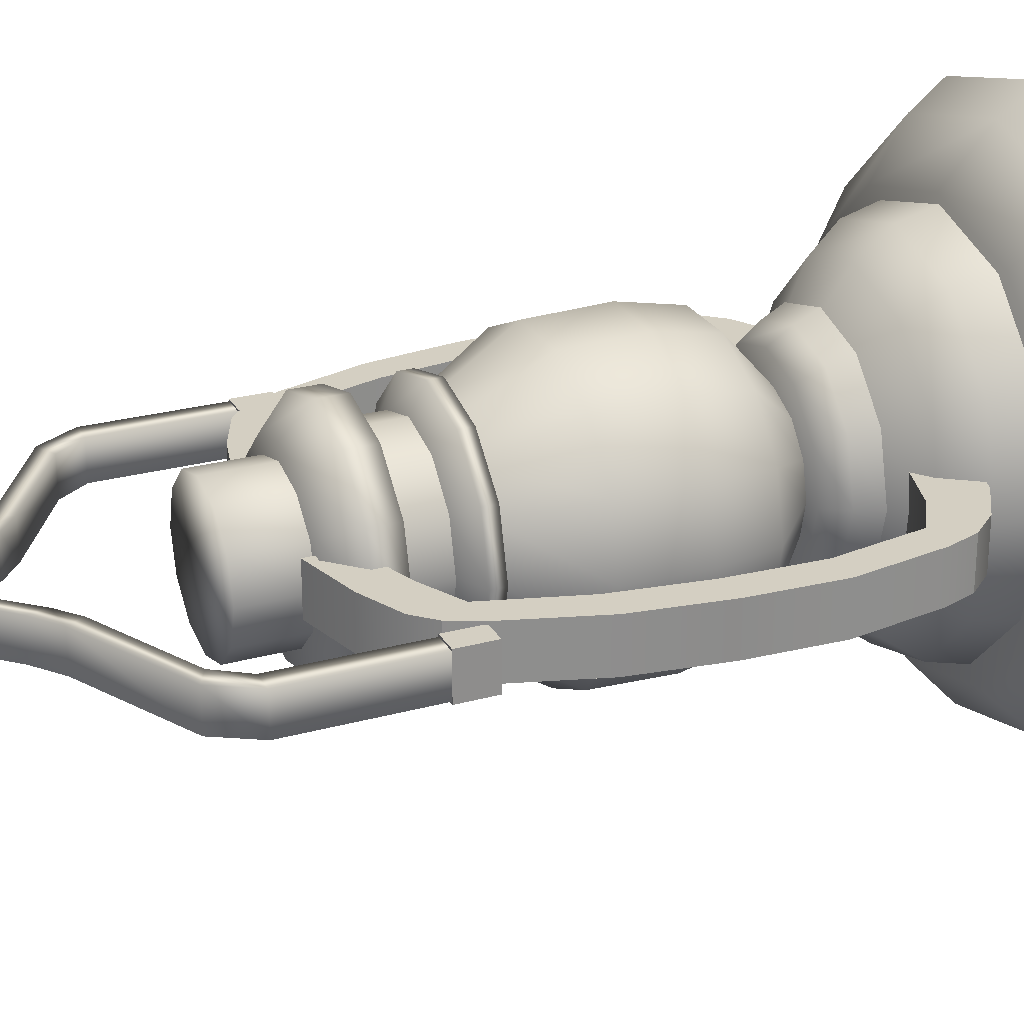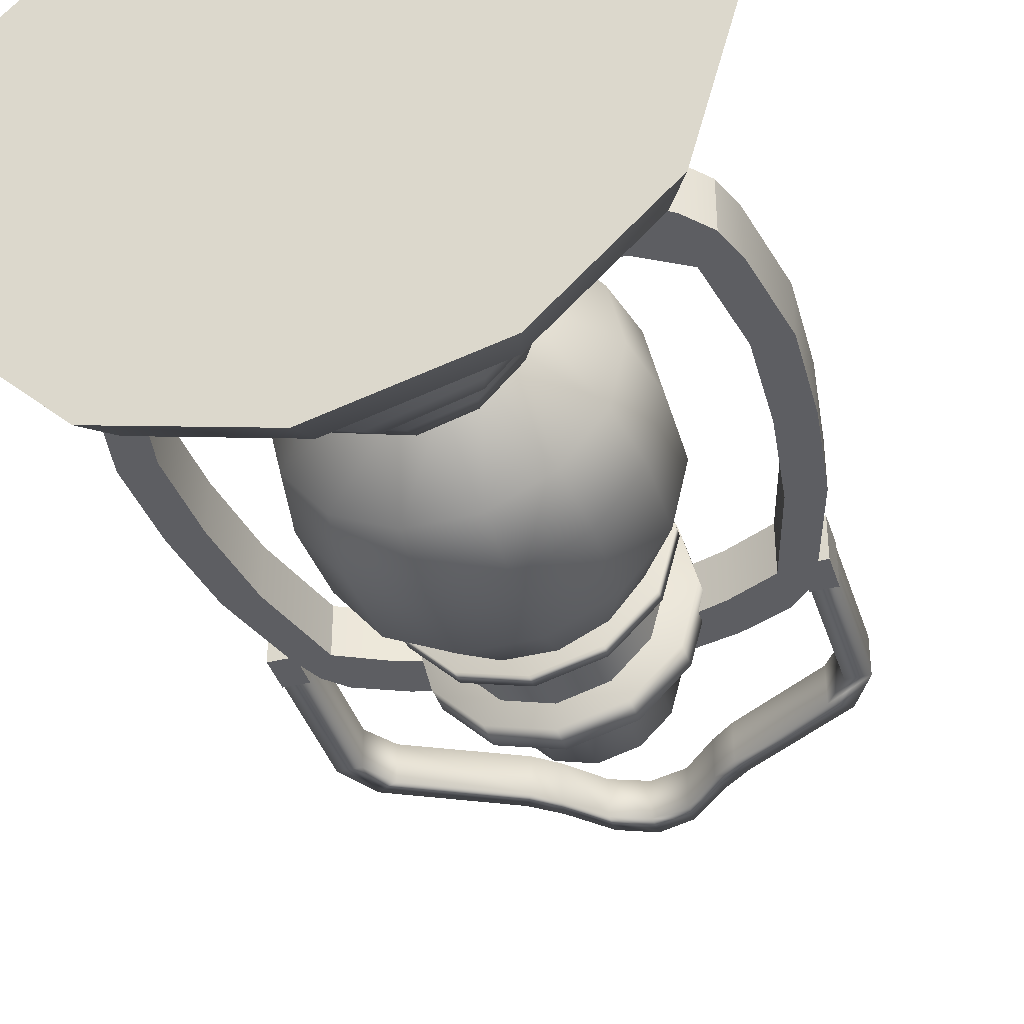
<metadata>
{"format":"obj","ext":"obj","renderer":"f3d","projection":"perspective","resolution":1024,"background":"white","views":[{"elev":25.6,"azim":-113.7,"up":"+Z"},{"elev":-38.9,"azim":17.0,"up":"+Z"}]}
</metadata>
<code>
g default
v 4.188 1.683 -0.3511
v 4.26 1.602 -0.3511
v 4.283 3.025 -0.3511
v 4.345 3.088 -0.3511
v 4.283 3.025 -0.5131
v 4.345 3.088 -0.5131
v 4.188 1.683 -0.5131
v 4.26 1.602 -0.5131
v 4.236 2.924 -0.3511
v 4.236 2.924 -0.5131
v 4.345 2.936 -0.5131
v 4.345 2.936 -0.3511
v 4.706 3.078 -0.5131
v 4.706 3.078 -0.3511
v 4.706 3.207 -0.5131
v 4.706 3.207 -0.3511
v 4.151 1.784 -0.3511
v 4.151 1.784 -0.5131
v 4.26 1.784 -0.5131
v 4.26 1.784 -0.3511
v 4.609 1.461 -0.5131
v 4.609 1.461 -0.3511
v 4.609 1.643 -0.5131
v 4.609 1.643 -0.3511
v 4.494 3.009 -0.5131
v 4.494 3.009 -0.3511
v 4.494 3.153 -0.3511
v 4.494 3.153 -0.5131
v 4.39 1.525 -0.5131
v 4.39 1.525 -0.3511
v 4.39 1.708 -0.3511
v 4.39 1.708 -0.5131
v 4.111 2.357 -0.5131
v 4.111 2.357 -0.3511
v 4.219 2.357 -0.3511
v 4.219 2.357 -0.5131
v 4.15 2.643 -0.5131
v 4.15 2.643 -0.3511
v 4.258 2.643 -0.3511
v 4.258 2.643 -0.5131
v 4.099 2.071 -0.3511
v 4.099 2.071 -0.5131
v 4.208 2.071 -0.5131
v 4.208 2.071 -0.3511
v 5.703 1.683 -0.5131
v 5.631 1.602 -0.5131
v 5.608 3.025 -0.5131
v 5.546 3.088 -0.5131
v 5.608 3.025 -0.3511
v 5.546 3.088 -0.3511
v 5.703 1.683 -0.3511
v 5.631 1.602 -0.3511
v 5.655 2.924 -0.5131
v 5.655 2.924 -0.3511
v 5.546 2.936 -0.3511
v 5.546 2.936 -0.5131
v 5.185 3.078 -0.3511
v 5.185 3.078 -0.5131
v 5.185 3.207 -0.3511
v 5.185 3.207 -0.5131
v 5.74 1.784 -0.5131
v 5.74 1.784 -0.3511
v 5.631 1.784 -0.3511
v 5.631 1.784 -0.5131
v 5.282 1.461 -0.3511
v 5.282 1.461 -0.5131
v 5.282 1.643 -0.3511
v 5.282 1.643 -0.5131
v 5.397 3.009 -0.3511
v 5.397 3.009 -0.5131
v 5.397 3.153 -0.5131
v 5.397 3.153 -0.3511
v 5.501 1.525 -0.3511
v 5.501 1.525 -0.5131
v 5.501 1.708 -0.5131
v 5.501 1.708 -0.3511
v 5.78 2.357 -0.3511
v 5.78 2.357 -0.5131
v 5.672 2.357 -0.5131
v 5.672 2.357 -0.3511
v 5.741 2.643 -0.3511
v 5.741 2.643 -0.5131
v 5.633 2.643 -0.5131
v 5.633 2.643 -0.3511
v 5.792 2.071 -0.5131
v 5.792 2.071 -0.3511
v 5.683 2.071 -0.3511
v 5.683 2.071 -0.5131
v 4.168 2.951 -0.3674
v 4.242 2.951 -0.3674
v 4.944 4.039 -0.3674
v 4.944 3.963 -0.3674
v 4.944 4.039 -0.4951
v 4.944 3.963 -0.4951
v 4.168 2.951 -0.4951
v 4.242 2.951 -0.4951
v 4.168 3.48 -0.3674
v 4.168 3.48 -0.4951
v 4.242 3.48 -0.4951
v 4.242 3.48 -0.3674
v 4.244 3.609 -0.4951
v 4.244 3.609 -0.3674
v 4.309 3.576 -0.3674
v 4.309 3.576 -0.4951
v 4.621 3.801 -0.4928
v 4.621 3.801 -0.3651
v 4.651 3.747 -0.3651
v 4.651 3.747 -0.4928
v 4.711 3.872 -0.4917
v 4.711 3.872 -0.3639
v 4.722 3.807 -0.3639
v 4.722 3.807 -0.4917
v 4.827 3.996 -0.491
v 4.827 3.996 -0.3633
v 4.828 3.924 -0.3633
v 4.828 3.924 -0.491
v 5.682 2.934 -0.4951
v 5.607 2.934 -0.4951
v 5.682 2.934 -0.3674
v 5.607 2.934 -0.3674
v 5.682 3.463 -0.4951
v 5.682 3.463 -0.3674
v 5.607 3.463 -0.3674
v 5.607 3.463 -0.4951
v 5.606 3.592 -0.3674
v 5.606 3.592 -0.4951
v 5.541 3.559 -0.4951
v 5.541 3.559 -0.3674
v 5.266 3.801 -0.3696
v 5.266 3.801 -0.4973
v 5.236 3.746 -0.4973
v 5.236 3.746 -0.3696
v 5.177 3.872 -0.3708
v 5.177 3.872 -0.4985
v 5.165 3.806 -0.4985
v 5.165 3.806 -0.3708
v 5.06 3.995 -0.3714
v 5.06 3.995 -0.4992
v 5.059 3.923 -0.4992
v 5.059 3.923 -0.3714
v 5.775 1.075 -0.9329
v 5.43 1.075 -1.274
v 4.958 1.075 -1.399
v 4.486 1.075 -1.274
v 4.141 1.075 -0.9329
v 4.014 1.075 -0.4666
v 4.141 1.075 -0.000416
v 4.486 1.075 0.3409
v 4.958 1.075 0.4658
v 5.43 1.075 0.3409
v 5.775 1.075 -0.000416
v 5.901 1.075 -0.4666
v 5.548 1.376 -0.8037
v 5.299 1.376 -1.05
v 4.958 1.376 -1.141
v 4.617 1.376 -1.05
v 4.367 1.376 -0.8037
v 4.276 1.376 -0.4666
v 4.367 1.376 -0.1296
v 4.617 1.376 0.1171
v 4.958 1.376 0.2074
v 5.299 1.376 0.1171
v 5.548 1.376 -0.1296
v 5.64 1.376 -0.4666
v 4.958 1.075 -0.4666
v 4.958 1.352 -0.4666
v 5.701 1.214 -0.8907
v 5.816 1.214 -0.4666
v 5.701 1.214 -0.04254
v 5.387 1.214 0.2679
v 4.958 1.214 0.3816
v 4.529 1.214 0.2679
v 4.214 1.214 -0.04254
v 4.099 1.214 -0.4666
v 4.214 1.214 -0.8907
v 4.529 1.214 -1.201
v 4.958 1.214 -1.315
v 5.387 1.214 -1.201
v 5.451 1.367 -0.7733
v 5.237 1.367 -1.006
v 4.944 1.367 -1.092
v 4.651 1.367 -1.006
v 4.437 1.367 -0.7733
v 4.359 1.367 -0.4549
v 4.437 1.367 -0.1366
v 4.651 1.367 0.09647
v 4.944 1.367 0.1818
v 5.237 1.367 0.09647
v 5.451 1.367 -0.1366
v 5.529 1.367 -0.4549
v 5.249 1.713 -0.6462
v 5.12 1.713 -0.7862
v 4.944 1.713 -0.8374
v 4.768 1.713 -0.7862
v 4.64 1.713 -0.6462
v 4.593 1.713 -0.4549
v 4.64 1.713 -0.2637
v 4.768 1.713 -0.1237
v 4.944 1.713 -0.07248
v 5.12 1.713 -0.1237
v 5.249 1.713 -0.2637
v 5.296 1.713 -0.4549
v 5.424 1.504 -0.7563
v 5.498 1.504 -0.4549
v 5.424 1.504 -0.1536
v 5.221 1.504 0.06702
v 4.944 1.504 0.1478
v 4.667 1.504 0.06702
v 4.464 1.504 -0.1536
v 4.39 1.504 -0.4549
v 4.464 1.504 -0.7563
v 4.667 1.504 -0.9769
v 4.944 1.504 -1.058
v 5.221 1.504 -0.9769
v 5.354 1.62 -0.7122
v 5.417 1.62 -0.4549
v 5.354 1.62 -0.1977
v 5.181 1.62 -0.009336
v 4.944 1.62 0.0596
v 4.708 1.62 -0.009336
v 4.534 1.62 -0.1977
v 4.471 1.62 -0.4549
v 4.534 1.62 -0.7122
v 4.708 1.62 -0.9006
v 4.944 1.62 -0.9695
v 5.181 1.62 -0.9006
v 5.171 1.864 -0.5661
v 5.102 1.864 -0.6516
v 5.003 1.864 -0.699
v 4.892 1.864 -0.699
v 4.793 1.864 -0.6516
v 4.724 1.864 -0.5661
v 4.699 1.864 -0.4596
v 4.724 1.864 -0.353
v 4.793 1.864 -0.2676
v 4.892 1.864 -0.2201
v 5.003 1.864 -0.2201
v 5.102 1.864 -0.2676
v 5.171 1.864 -0.353
v 5.195 1.864 -0.4596
v 5.239 2.753 -0.5986
v 5.149 2.753 -0.71
v 5.019 2.753 -0.7719
v 4.875 2.753 -0.7719
v 4.746 2.753 -0.71
v 4.656 2.753 -0.5986
v 4.624 2.753 -0.4596
v 4.656 2.753 -0.3206
v 4.746 2.753 -0.2091
v 4.875 2.753 -0.1472
v 5.019 2.753 -0.1472
v 5.149 2.753 -0.2091
v 5.239 2.753 -0.3206
v 5.271 2.753 -0.4596
v 5.381 2.495 -0.6661
v 5.428 2.495 -0.4596
v 5.381 2.495 -0.253
v 5.247 2.495 -0.08739
v 5.054 2.495 0.004533
v 4.84 2.495 0.004532
v 4.648 2.495 -0.08739
v 4.514 2.495 -0.253
v 4.467 2.495 -0.4596
v 4.514 2.495 -0.6661
v 4.648 2.495 -0.8317
v 4.84 2.495 -0.9237
v 5.054 2.495 -0.9237
v 5.247 2.495 -0.8317
v 5.351 2.038 -0.6522
v 5.396 2.038 -0.4596
v 5.351 2.038 -0.267
v 5.227 2.038 -0.1125
v 5.047 2.038 -0.02683
v 4.848 2.038 -0.02683
v 4.668 2.038 -0.1125
v 4.543 2.038 -0.267
v 4.499 2.038 -0.4596
v 4.543 2.038 -0.6522
v 4.668 2.038 -0.8066
v 4.848 2.038 -0.8923
v 5.047 2.038 -0.8923
v 5.227 2.038 -0.8066
v 5.388 2.238 -0.6695
v 5.436 2.238 -0.4596
v 5.388 2.238 -0.2497
v 5.252 2.238 -0.08136
v 5.056 2.238 0.01205
v 4.839 2.238 0.01205
v 4.643 2.238 -0.08136
v 4.507 2.238 -0.2497
v 4.459 2.238 -0.4596
v 4.507 2.238 -0.6695
v 4.643 2.238 -0.8378
v 4.839 2.238 -0.9312
v 5.056 2.238 -0.9312
v 5.252 2.238 -0.8378
v 5.279 2.743 -0.6455
v 5.137 2.743 -0.7878
v 4.944 2.743 -0.8399
v 4.751 2.743 -0.7878
v 4.609 2.743 -0.6455
v 4.558 2.743 -0.4512
v 4.609 2.743 -0.2569
v 4.751 2.743 -0.1146
v 4.944 2.743 -0.06257
v 5.137 2.743 -0.1146
v 5.279 2.743 -0.2569
v 5.331 2.743 -0.4512
v 5.198 2.838 -0.5984
v 5.09 2.838 -0.7061
v 4.944 2.838 -0.7455
v 4.798 2.838 -0.7061
v 4.691 2.838 -0.5984
v 4.651 2.838 -0.4512
v 4.691 2.838 -0.3041
v 4.798 2.838 -0.1963
v 4.944 2.838 -0.1569
v 5.09 2.838 -0.1963
v 5.198 2.838 -0.3041
v 5.237 2.838 -0.4512
v 4.944 2.743 -0.4512
v 5.279 2.79 -0.6455
v 5.331 2.79 -0.4512
v 5.279 2.79 -0.2569
v 5.137 2.79 -0.1146
v 4.944 2.79 -0.06257
v 4.751 2.79 -0.1146
v 4.609 2.79 -0.2569
v 4.558 2.79 -0.4512
v 4.609 2.79 -0.6455
v 4.751 2.79 -0.7878
v 4.944 2.79 -0.8399
v 5.137 2.79 -0.7878
v 5.199 2.828 -0.6078
v 5.091 2.828 -0.719
v 4.944 2.828 -0.7597
v 4.797 2.828 -0.719
v 4.689 2.828 -0.6078
v 4.65 2.828 -0.4558
v 4.689 2.828 -0.3039
v 4.797 2.828 -0.1927
v 4.944 2.828 -0.152
v 5.091 2.828 -0.1927
v 5.199 2.828 -0.3039
v 5.238 2.828 -0.4558
v 5.199 3.061 -0.6078
v 5.091 3.061 -0.719
v 4.944 3.061 -0.7597
v 4.797 3.061 -0.719
v 4.689 3.061 -0.6078
v 4.65 3.061 -0.4558
v 4.689 3.061 -0.3039
v 4.797 3.061 -0.1927
v 4.944 3.061 -0.152
v 5.091 3.061 -0.1927
v 5.199 3.061 -0.3039
v 5.238 3.061 -0.4558
v 5.279 2.985 -0.6455
v 5.137 2.985 -0.7878
v 4.944 2.985 -0.8399
v 4.751 2.985 -0.7878
v 4.609 2.985 -0.6455
v 4.558 2.985 -0.4512
v 4.609 2.985 -0.2569
v 4.751 2.985 -0.1146
v 4.944 2.985 -0.06257
v 5.137 2.985 -0.1146
v 5.279 2.985 -0.2569
v 5.331 2.985 -0.4512
v 5.198 3.171 -0.5984
v 5.09 3.171 -0.7061
v 4.944 3.171 -0.7455
v 4.798 3.171 -0.7061
v 4.691 3.171 -0.5984
v 4.651 3.171 -0.4512
v 4.691 3.171 -0.3041
v 4.798 3.171 -0.1963
v 4.944 3.171 -0.1569
v 5.09 3.171 -0.1963
v 5.198 3.171 -0.3041
v 5.237 3.171 -0.4512
v 4.944 2.985 -0.4512
v 4.944 3.171 -0.4512
v 5.279 3.078 -0.6455
v 5.331 3.078 -0.4512
v 5.279 3.078 -0.2569
v 5.137 3.078 -0.1146
v 4.944 3.078 -0.06257
v 4.751 3.078 -0.1146
v 4.609 3.078 -0.2569
v 4.558 3.078 -0.4512
v 4.609 3.078 -0.6455
v 4.751 3.078 -0.7878
v 4.944 3.078 -0.8399
v 5.137 3.078 -0.7878
v 5.151 3.168 -0.5683
v 5.064 3.168 -0.6562
v 4.944 3.168 -0.6884
v 4.825 3.168 -0.6562
v 4.737 3.168 -0.5683
v 4.705 3.168 -0.4482
v 4.737 3.168 -0.3281
v 4.825 3.168 -0.2402
v 4.944 3.168 -0.208
v 5.064 3.168 -0.2402
v 5.151 3.168 -0.3281
v 5.183 3.168 -0.4482
v 5.151 3.377 -0.5683
v 5.064 3.377 -0.6562
v 4.944 3.377 -0.6884
v 4.825 3.377 -0.6562
v 4.737 3.377 -0.5683
v 4.705 3.377 -0.4482
v 4.737 3.377 -0.3281
v 4.825 3.377 -0.2402
v 4.944 3.377 -0.208
v 5.064 3.377 -0.2402
v 5.151 3.377 -0.3281
v 5.183 3.377 -0.4482
v 4.944 3.377 -0.4482
v 5.605 2.93 -0.3615
v 5.684 2.93 -0.3615
v 5.605 3.049 -0.3615
v 5.684 3.049 -0.3615
v 5.605 3.049 -0.5028
v 5.684 3.049 -0.5028
v 5.605 2.93 -0.5028
v 5.684 2.93 -0.5028
v 4.166 2.93 -0.3615
v 4.245 2.93 -0.3615
v 4.166 3.049 -0.3615
v 4.245 3.049 -0.3615
v 4.166 3.049 -0.5028
v 4.245 3.049 -0.5028
v 4.166 2.93 -0.5028
v 4.245 2.93 -0.5028
v 5.27 1.707 -0.6581
v 5.132 1.707 -0.8068
v 4.944 1.707 -0.8612
v 4.756 1.707 -0.8068
v 4.618 1.707 -0.6581
v 4.568 1.707 -0.4549
v 4.618 1.707 -0.2518
v 4.756 1.707 -0.1031
v 4.944 1.707 -0.04871
v 5.132 1.707 -0.1031
v 5.27 1.707 -0.2518
v 5.321 1.707 -0.4549
v 5.203 1.861 -0.6161
v 5.094 1.861 -0.7342
v 4.944 1.861 -0.7773
v 4.795 1.861 -0.7342
v 4.685 1.861 -0.6161
v 4.645 1.861 -0.4549
v 4.685 1.861 -0.2937
v 4.795 1.861 -0.1757
v 4.944 1.861 -0.1325
v 5.094 1.861 -0.1757
v 5.203 1.861 -0.2937
v 5.243 1.861 -0.4549
v 4.944 1.861 -0.4549
v 5.242 1.784 -0.6404
v 5.288 1.784 -0.4549
v 5.242 1.784 -0.2695
v 5.116 1.784 -0.1337
v 4.944 1.784 -0.08396
v 4.772 1.784 -0.1337
v 4.646 1.784 -0.2695
v 4.6 1.784 -0.4549
v 4.646 1.784 -0.6404
v 4.772 1.784 -0.7762
v 4.944 1.784 -0.8259
v 5.116 1.784 -0.7762
g polySurface131
f 1 2 20 17
f 3 4 6 5
f 18 19 8 7
f 7 8 2 1
f 7 1 17 18
f 10 9 3 5
f 5 6 11 10
f 9 12 4 3
f 12 11 25 26
f 11 6 28 25
f 6 4 27 28
f 4 12 26 27
f 37 38 9 10
f 10 11 40 37
f 39 40 11 12
f 38 39 12 9
f 2 8 29 30
f 8 19 32 29
f 19 20 31 32
f 20 2 30 31
f 26 25 13 14
f 27 26 14 16
f 28 27 16 15
f 25 28 15 13
f 30 29 21 22
f 31 30 22 24
f 32 31 24 23
f 29 32 23 21
f 18 17 41 42
f 17 20 44 41
f 20 19 43 44
f 42 43 19 18
f 33 34 38 37
f 34 35 39 38
f 35 36 40 39
f 37 40 36 33
f 42 41 34 33
f 33 36 43 42
f 44 43 36 35
f 41 44 35 34
f 45 46 64 61
f 47 48 50 49
f 62 63 52 51
f 51 52 46 45
f 51 45 61 62
f 54 53 47 49
f 49 50 55 54
f 53 56 48 47
f 56 55 69 70
f 55 50 72 69
f 50 48 71 72
f 48 56 70 71
f 81 82 53 54
f 54 55 84 81
f 83 84 55 56
f 82 83 56 53
f 46 52 73 74
f 52 63 76 73
f 63 64 75 76
f 64 46 74 75
f 70 69 57 58
f 71 70 58 60
f 72 71 60 59
f 69 72 59 57
f 74 73 65 66
f 75 74 66 68
f 76 75 68 67
f 73 76 67 65
f 62 61 85 86
f 61 64 88 85
f 64 63 87 88
f 86 87 63 62
f 77 78 82 81
f 78 79 83 82
f 79 80 84 83
f 81 84 80 77
f 86 85 78 77
f 77 80 87 86
f 88 87 80 79
f 85 88 79 78
f 89 90 100 97
f 98 99 96 95
f 90 96 99 100
f 95 89 97 98
f 113 114 91 93
f 93 94 116 113
f 115 116 94 92
f 114 115 92 91
f 98 97 102 101
f 97 100 103 102
f 100 99 104 103
f 101 104 99 98
f 101 102 106 105
f 102 103 107 106
f 103 104 108 107
f 105 108 104 101
f 105 106 110 109
f 106 107 111 110
f 107 108 112 111
f 109 112 108 105
f 109 110 114 113
f 110 111 115 114
f 111 112 116 115
f 113 116 112 109
f 117 118 124 121
f 122 123 120 119
f 118 120 123 124
f 119 117 121 122
f 137 138 93 91
f 91 92 140 137
f 139 140 92 94
f 138 139 94 93
f 122 121 126 125
f 121 124 127 126
f 124 123 128 127
f 125 128 123 122
f 125 126 130 129
f 126 127 131 130
f 127 128 132 131
f 129 132 128 125
f 129 130 134 133
f 130 131 135 134
f 131 132 136 135
f 133 136 132 129
f 133 134 138 137
f 134 135 139 138
f 135 136 140 139
f 137 140 136 133
f 141 142 178 167
f 142 143 177 178
f 143 144 176 177
f 144 145 175 176
f 145 146 174 175
f 146 147 173 174
f 147 148 172 173
f 148 149 171 172
f 149 150 170 171
f 150 151 169 170
f 151 152 168 169
f 152 141 167 168
f 142 141 165
f 143 142 165
f 144 143 165
f 145 144 165
f 146 145 165
f 147 146 165
f 148 147 165
f 149 148 165
f 150 149 165
f 151 150 165
f 152 151 165
f 141 152 165
f 153 154 166
f 154 155 166
f 155 156 166
f 156 157 166
f 157 158 166
f 158 159 166
f 159 160 166
f 160 161 166
f 161 162 166
f 162 163 166
f 163 164 166
f 164 153 166
f 168 167 153 164
f 169 168 164 163
f 170 169 163 162
f 171 170 162 161
f 172 171 161 160
f 173 172 160 159
f 174 173 159 158
f 175 174 158 157
f 176 175 157 156
f 177 176 156 155
f 178 177 155 154
f 167 178 154 153
f 179 180 214 203
f 180 181 213 214
f 181 182 212 213
f 182 183 211 212
f 183 184 210 211
f 184 185 209 210
f 185 186 208 209
f 186 187 207 208
f 187 188 206 207
f 188 189 205 206
f 189 190 204 205
f 190 179 203 204
f 204 203 215 216
f 205 204 216 217
f 206 205 217 218
f 207 206 218 219
f 208 207 219 220
f 209 208 220 221
f 210 209 221 222
f 211 210 222 223
f 212 211 223 224
f 213 212 224 225
f 214 213 225 226
f 203 214 226 215
f 216 215 191 202
f 217 216 202 201
f 218 217 201 200
f 219 218 200 199
f 220 219 199 198
f 221 220 198 197
f 222 221 197 196
f 223 222 196 195
f 224 223 195 194
f 225 224 194 193
f 226 225 193 192
f 215 226 192 191
f 227 228 282 269
f 228 229 281 282
f 229 230 280 281
f 230 231 279 280
f 231 232 278 279
f 232 233 277 278
f 233 234 276 277
f 234 235 275 276
f 235 236 274 275
f 236 237 273 274
f 237 238 272 273
f 238 239 271 272
f 239 240 270 271
f 240 227 269 270
f 256 255 241 254
f 257 256 254 253
f 258 257 253 252
f 259 258 252 251
f 260 259 251 250
f 261 260 250 249
f 262 261 249 248
f 263 262 248 247
f 264 263 247 246
f 265 264 246 245
f 266 265 245 244
f 267 266 244 243
f 268 267 243 242
f 255 268 242 241
f 270 269 283 284
f 271 270 284 285
f 272 271 285 286
f 273 272 286 287
f 274 273 287 288
f 275 274 288 289
f 276 275 289 290
f 277 276 290 291
f 278 277 291 292
f 279 278 292 293
f 280 279 293 294
f 281 280 294 295
f 282 281 295 296
f 269 282 296 283
f 284 283 255 256
f 285 284 256 257
f 286 285 257 258
f 287 286 258 259
f 288 287 259 260
f 289 288 260 261
f 290 289 261 262
f 291 290 262 263
f 292 291 263 264
f 293 292 264 265
f 294 293 265 266
f 295 294 266 267
f 296 295 267 268
f 283 296 268 255
f 297 298 333 322
f 298 299 332 333
f 299 300 331 332
f 300 301 330 331
f 301 302 329 330
f 302 303 328 329
f 303 304 327 328
f 304 305 326 327
f 305 306 325 326
f 306 307 324 325
f 307 308 323 324
f 308 297 322 323
f 298 297 321
f 299 298 321
f 300 299 321
f 301 300 321
f 302 301 321
f 303 302 321
f 304 303 321
f 305 304 321
f 306 305 321
f 307 306 321
f 308 307 321
f 297 308 321
f 323 322 309 320
f 324 323 320 319
f 325 324 319 318
f 326 325 318 317
f 327 326 317 316
f 328 327 316 315
f 329 328 315 314
f 330 329 314 313
f 331 330 313 312
f 332 331 312 311
f 333 332 311 310
f 322 333 310 309
f 334 335 347 346
f 335 336 348 347
f 336 337 349 348
f 337 338 350 349
f 338 339 351 350
f 339 340 352 351
f 340 341 353 352
f 341 342 354 353
f 342 343 355 354
f 343 344 356 355
f 344 345 357 356
f 345 334 346 357
f 358 359 395 384
f 359 360 394 395
f 360 361 393 394
f 361 362 392 393
f 362 363 391 392
f 363 364 390 391
f 364 365 389 390
f 365 366 388 389
f 366 367 387 388
f 367 368 386 387
f 368 369 385 386
f 369 358 384 385
f 359 358 382
f 360 359 382
f 361 360 382
f 362 361 382
f 363 362 382
f 364 363 382
f 365 364 382
f 366 365 382
f 367 366 382
f 368 367 382
f 369 368 382
f 358 369 382
f 370 371 383
f 371 372 383
f 372 373 383
f 373 374 383
f 374 375 383
f 375 376 383
f 376 377 383
f 377 378 383
f 378 379 383
f 379 380 383
f 380 381 383
f 381 370 383
f 385 384 370 381
f 386 385 381 380
f 387 386 380 379
f 388 387 379 378
f 389 388 378 377
f 390 389 377 376
f 391 390 376 375
f 392 391 375 374
f 393 392 374 373
f 394 393 373 372
f 395 394 372 371
f 384 395 371 370
f 396 397 409 408
f 397 398 410 409
f 398 399 411 410
f 399 400 412 411
f 400 401 413 412
f 401 402 414 413
f 402 403 415 414
f 403 404 416 415
f 404 405 417 416
f 405 406 418 417
f 406 407 419 418
f 407 396 408 419
f 408 409 420
f 409 410 420
f 410 411 420
f 411 412 420
f 412 413 420
f 413 414 420
f 414 415 420
f 415 416 420
f 416 417 420
f 417 418 420
f 418 419 420
f 419 408 420
f 421 422 424 423
f 423 424 426 425
f 425 426 428 427
f 427 428 422 421
f 422 428 426 424
f 427 421 423 425
f 429 430 432 431
f 431 432 434 433
f 433 434 436 435
f 435 436 430 429
f 430 436 434 432
f 435 429 431 433
f 437 438 473 462
f 438 439 472 473
f 439 440 471 472
f 440 441 470 471
f 441 442 469 470
f 442 443 468 469
f 443 444 467 468
f 444 445 466 467
f 445 446 465 466
f 446 447 464 465
f 447 448 463 464
f 448 437 462 463
f 449 450 461
f 450 451 461
f 451 452 461
f 452 453 461
f 453 454 461
f 454 455 461
f 455 456 461
f 456 457 461
f 457 458 461
f 458 459 461
f 459 460 461
f 460 449 461
f 463 462 449 460
f 464 463 460 459
f 465 464 459 458
f 466 465 458 457
f 467 466 457 456
f 468 467 456 455
f 469 468 455 454
f 470 469 454 453
f 471 470 453 452
f 472 471 452 451
f 473 472 451 450
f 462 473 450 449

</code>
